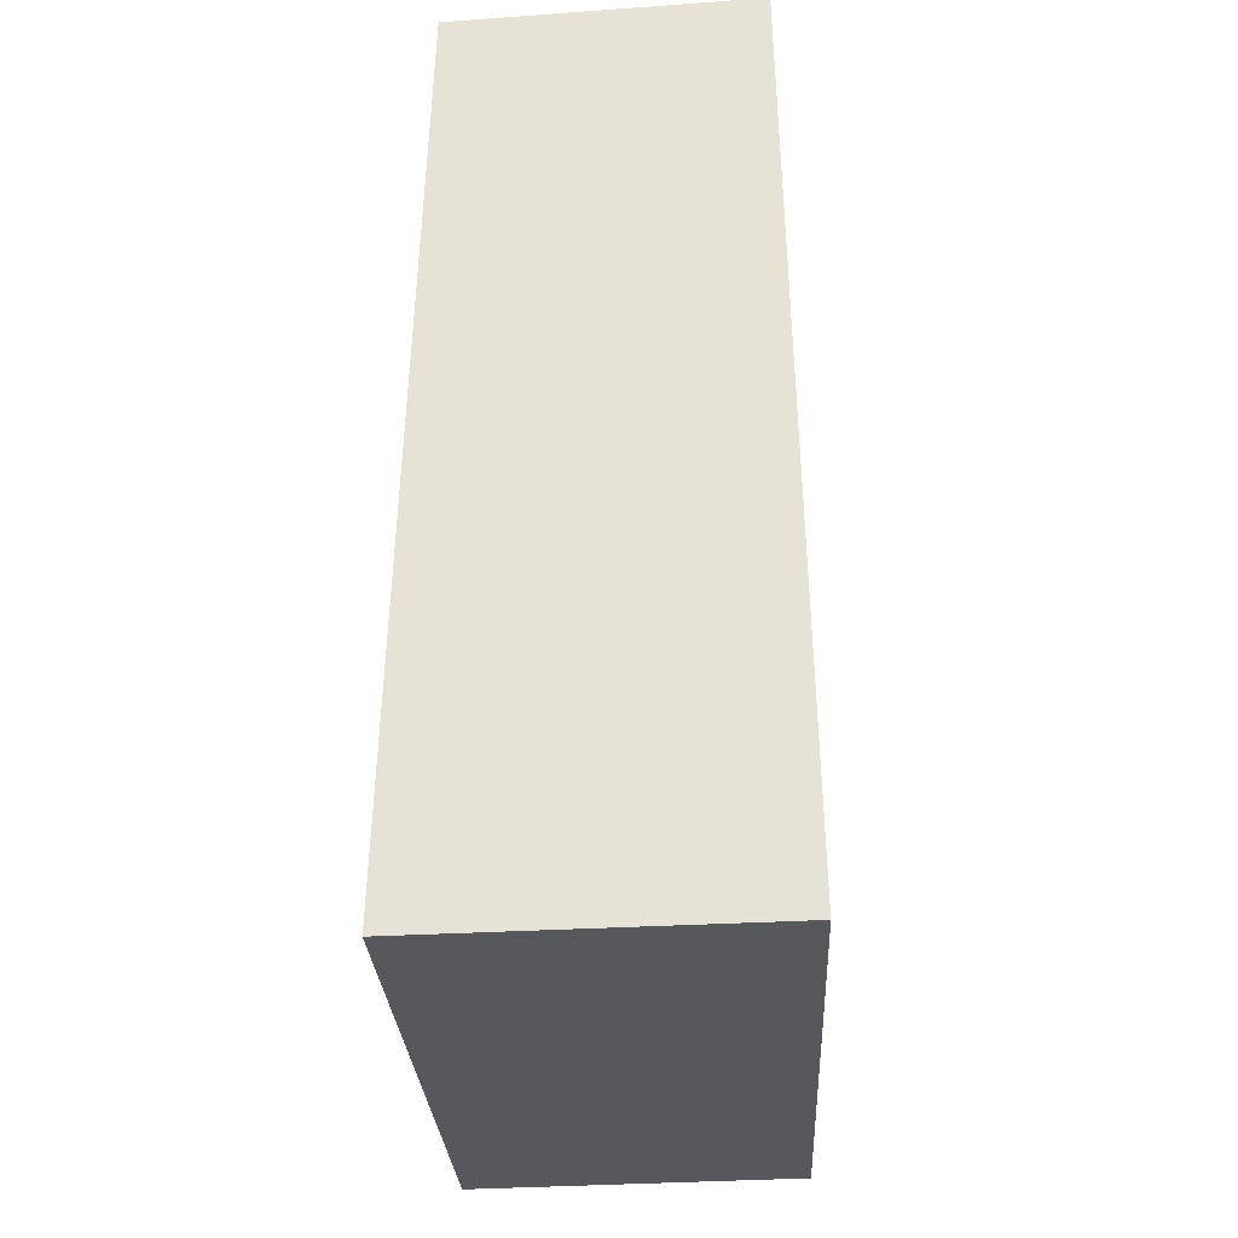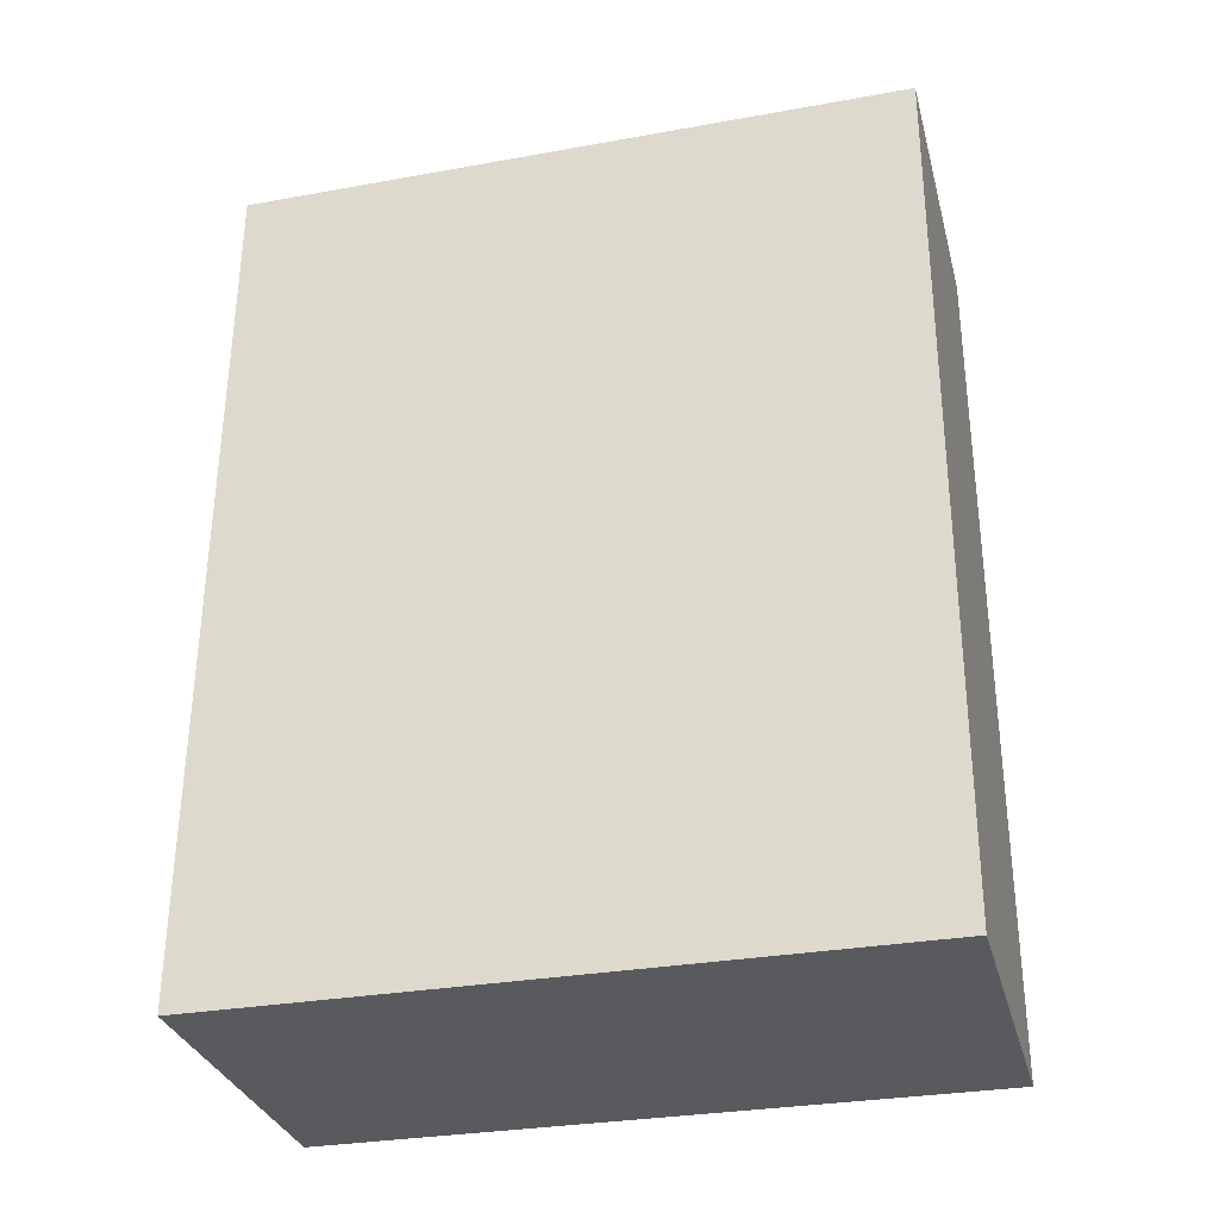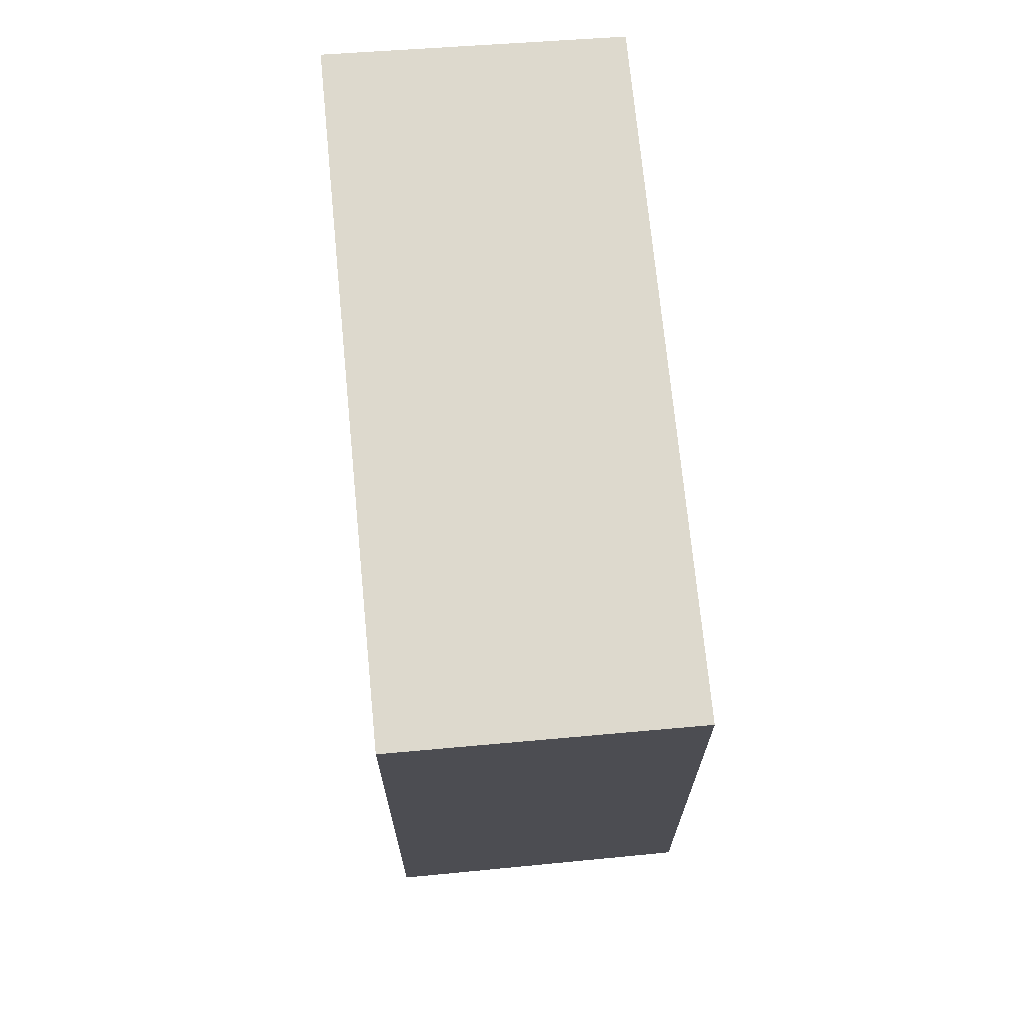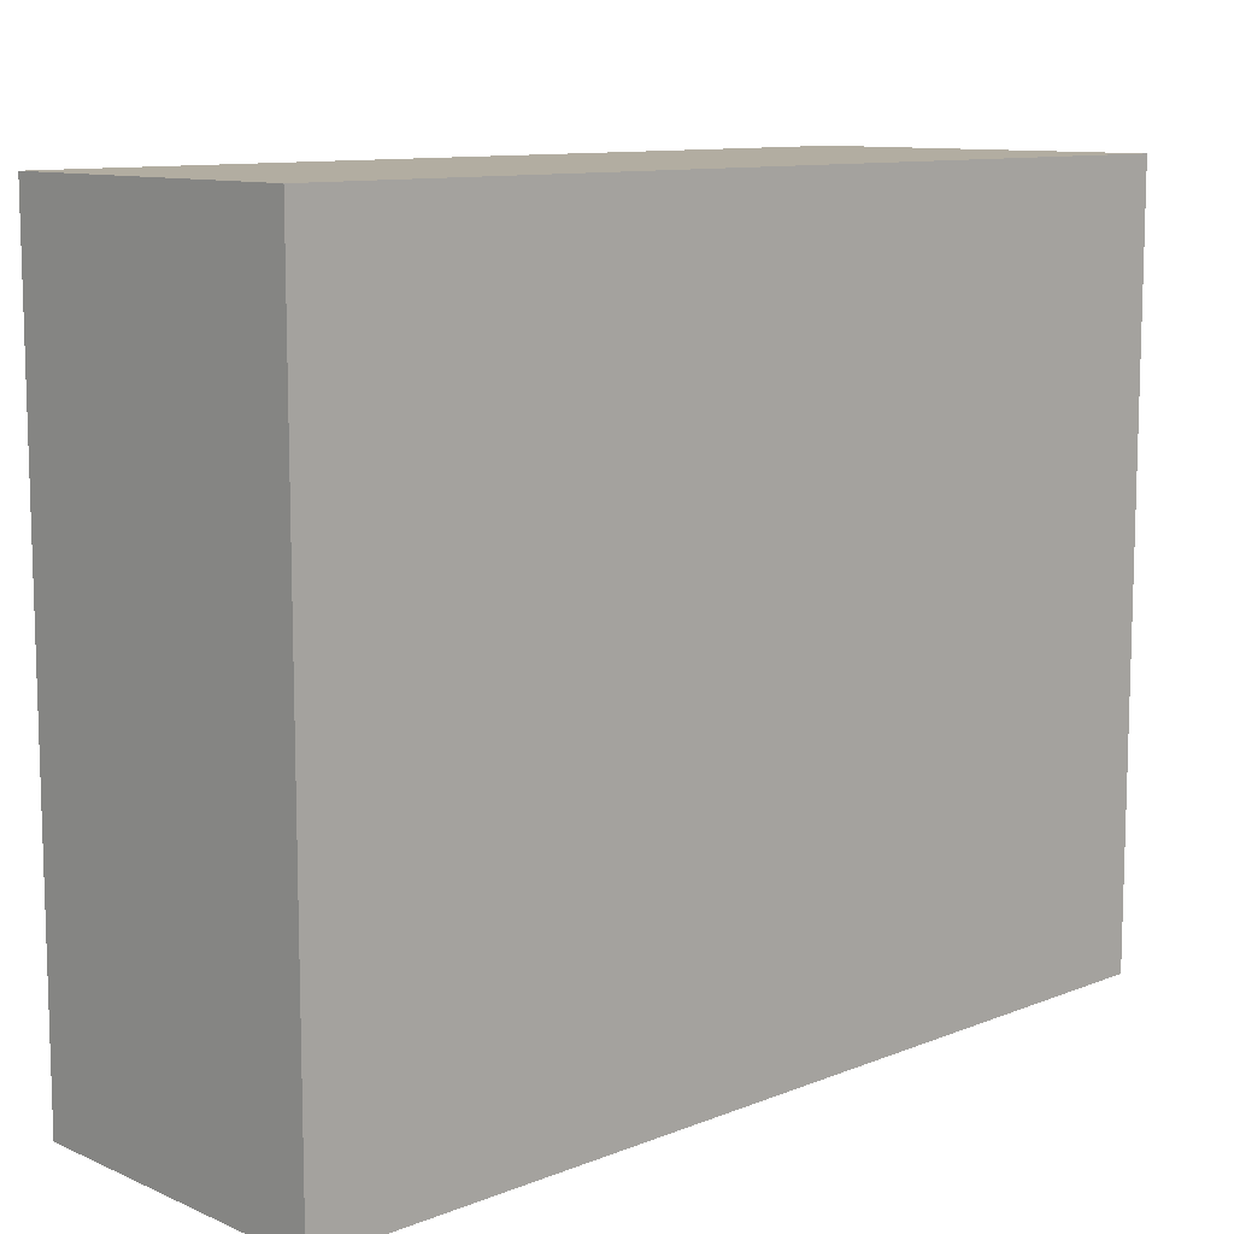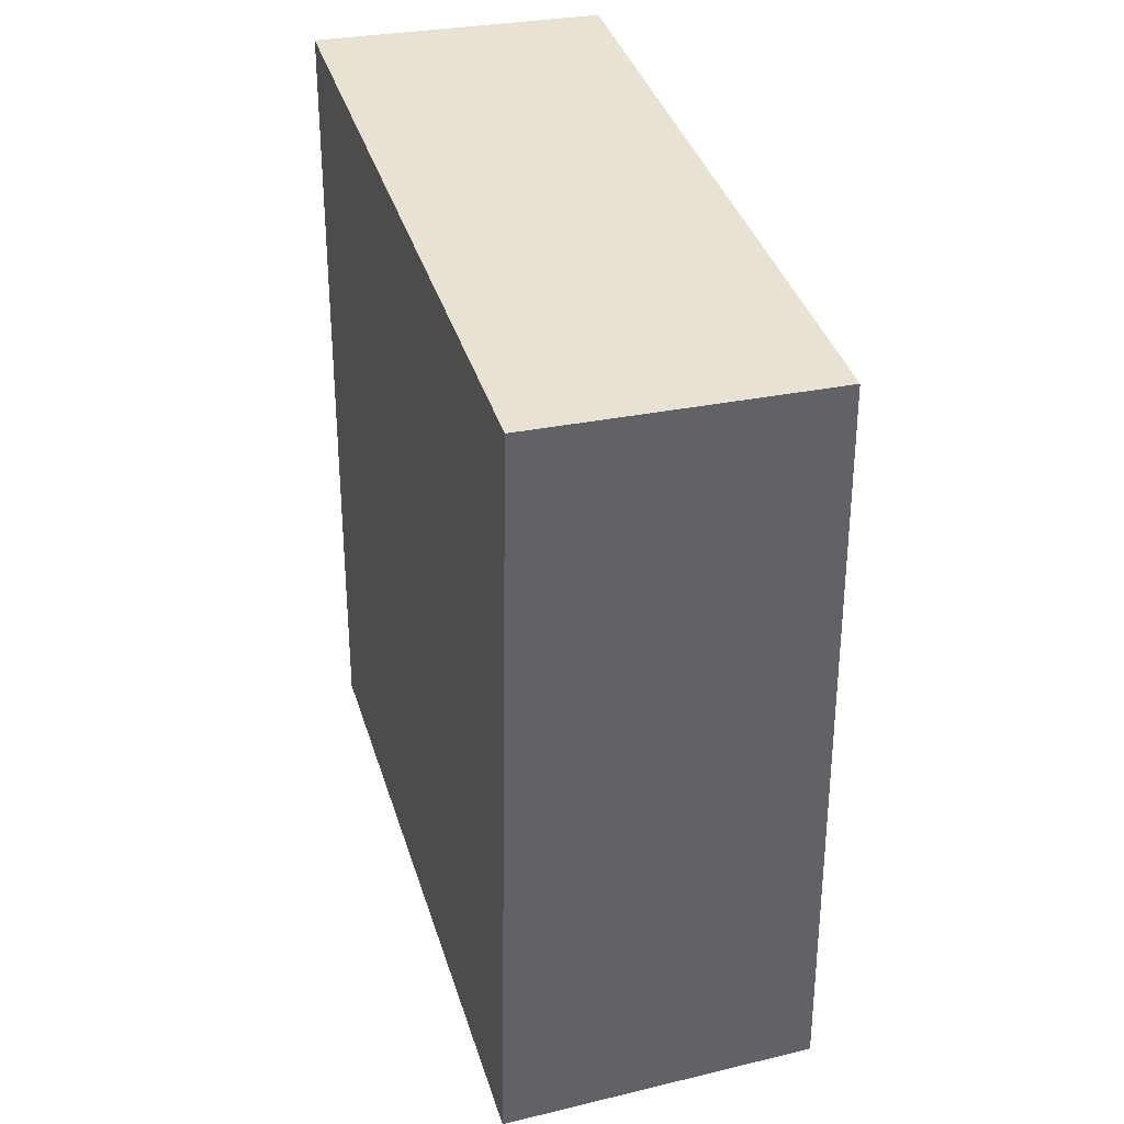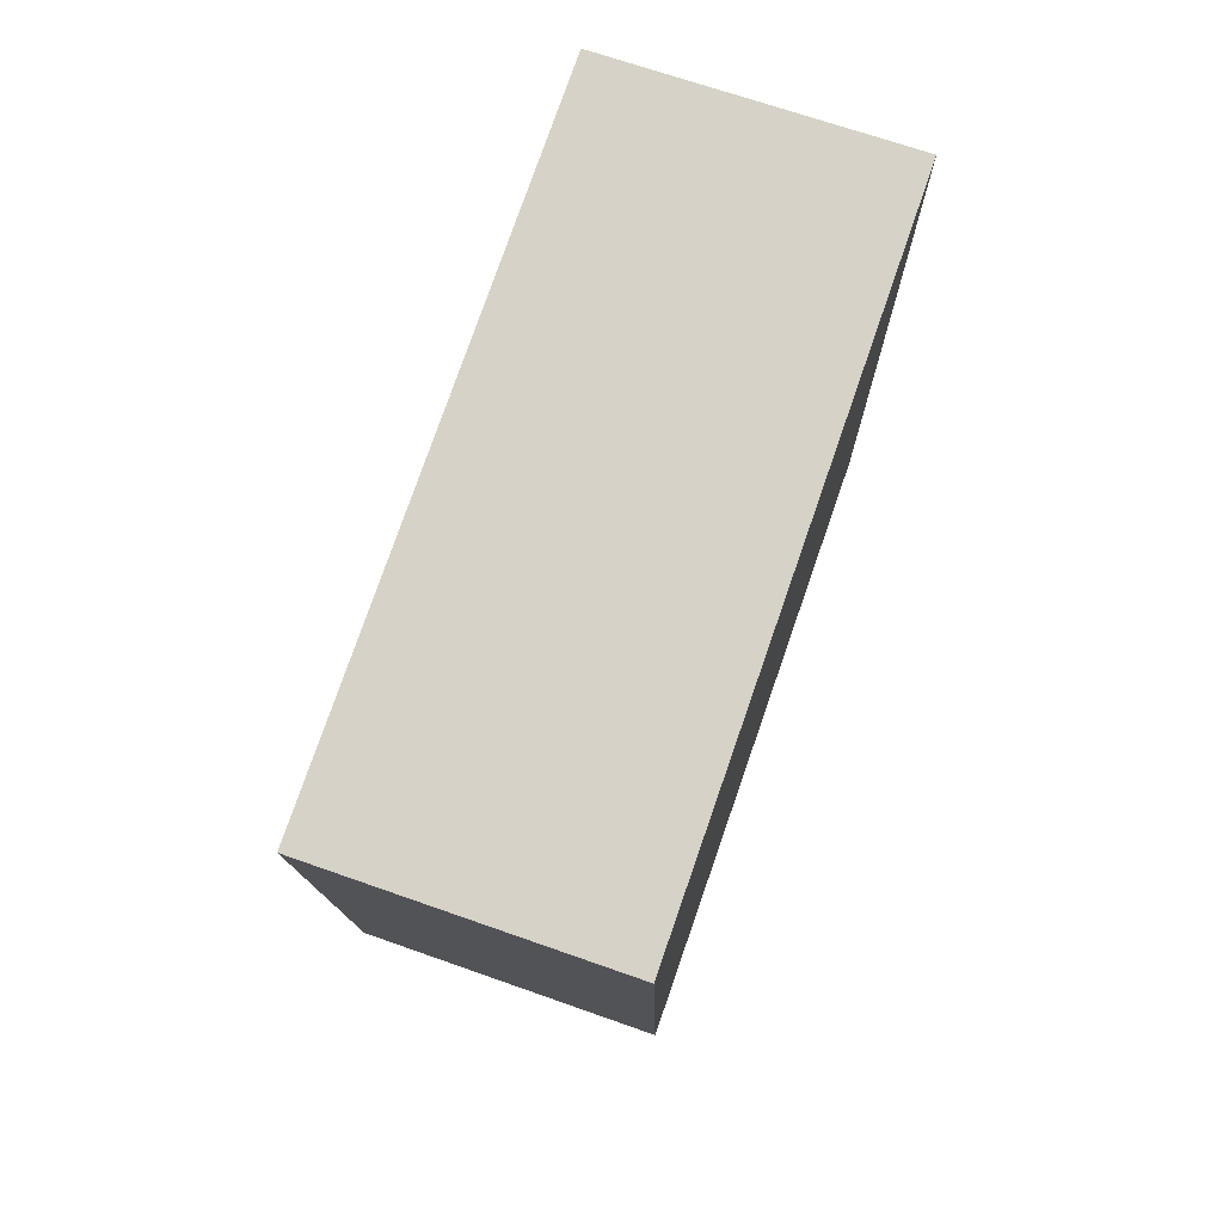
<metadata>
{"format":"obj","ext":"obj","renderer":"f3d","projection":"perspective","resolution":1024,"background":"white","views":[{"elev":-28.4,"azim":2.8,"up":"+Z"},{"elev":-30.4,"azim":104.6,"up":"+Z"},{"elev":72.9,"azim":174.4,"up":"+Z"},{"elev":10.5,"azim":44.2,"up":"+Y"},{"elev":40.1,"azim":162.8,"up":"+Z"},{"elev":77.9,"azim":19.2,"up":"+Z"}]}
</metadata>
<code>
v  0 3.958 2.424e-16
v  1.86 3.958 5.115
v  1.962 3.958 0.038
v  0.142 3.958 5.024
v  1.86 -3.132e-16 5.115
v  1.962 -2.327e-18 0.038
v  0 0 0
v  0.142 -3.076e-16 5.024
g defaultobject
f 1 2 3
f 2 1 4
f 5 3 2
f 3 5 6
f 6 1 3
f 1 6 7
f 7 4 1
f 4 7 8
f 8 2 4
f 2 8 5
f 8 6 5
f 6 8 7

</code>
